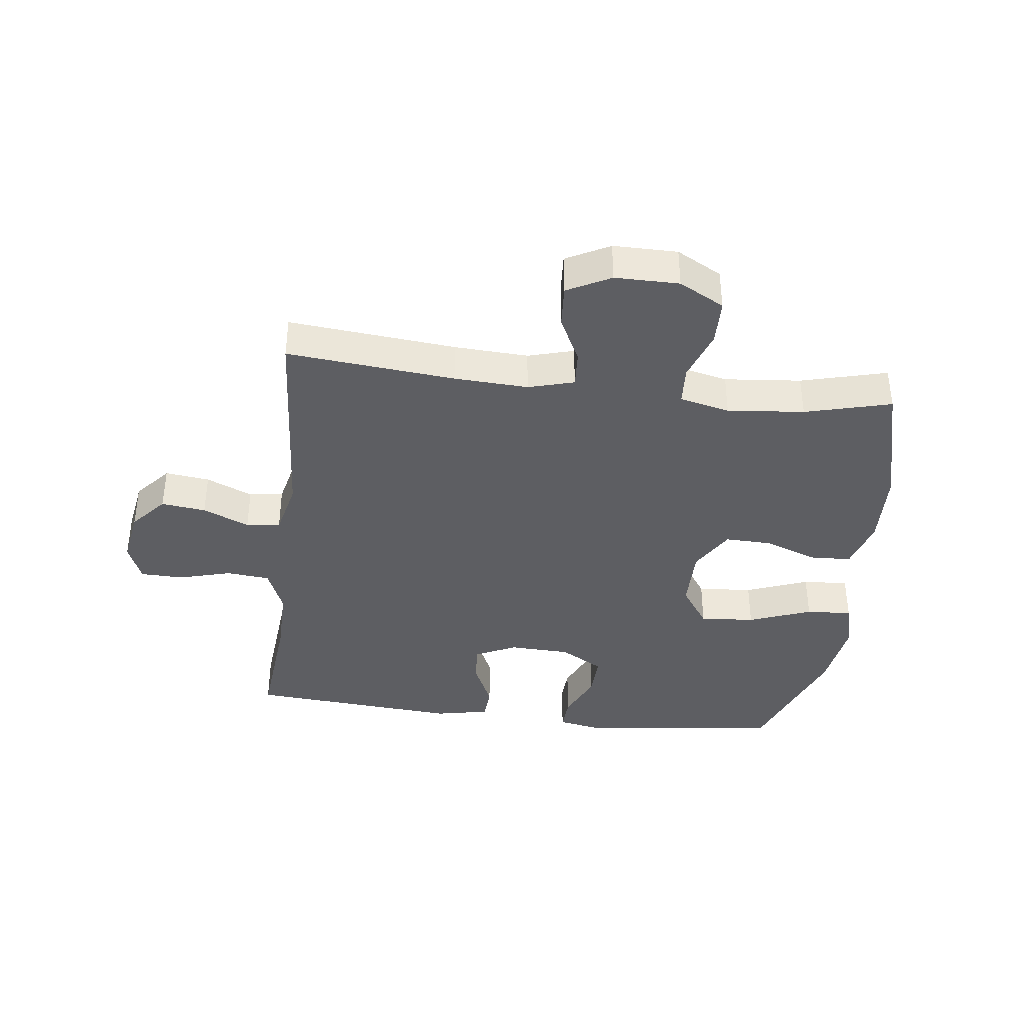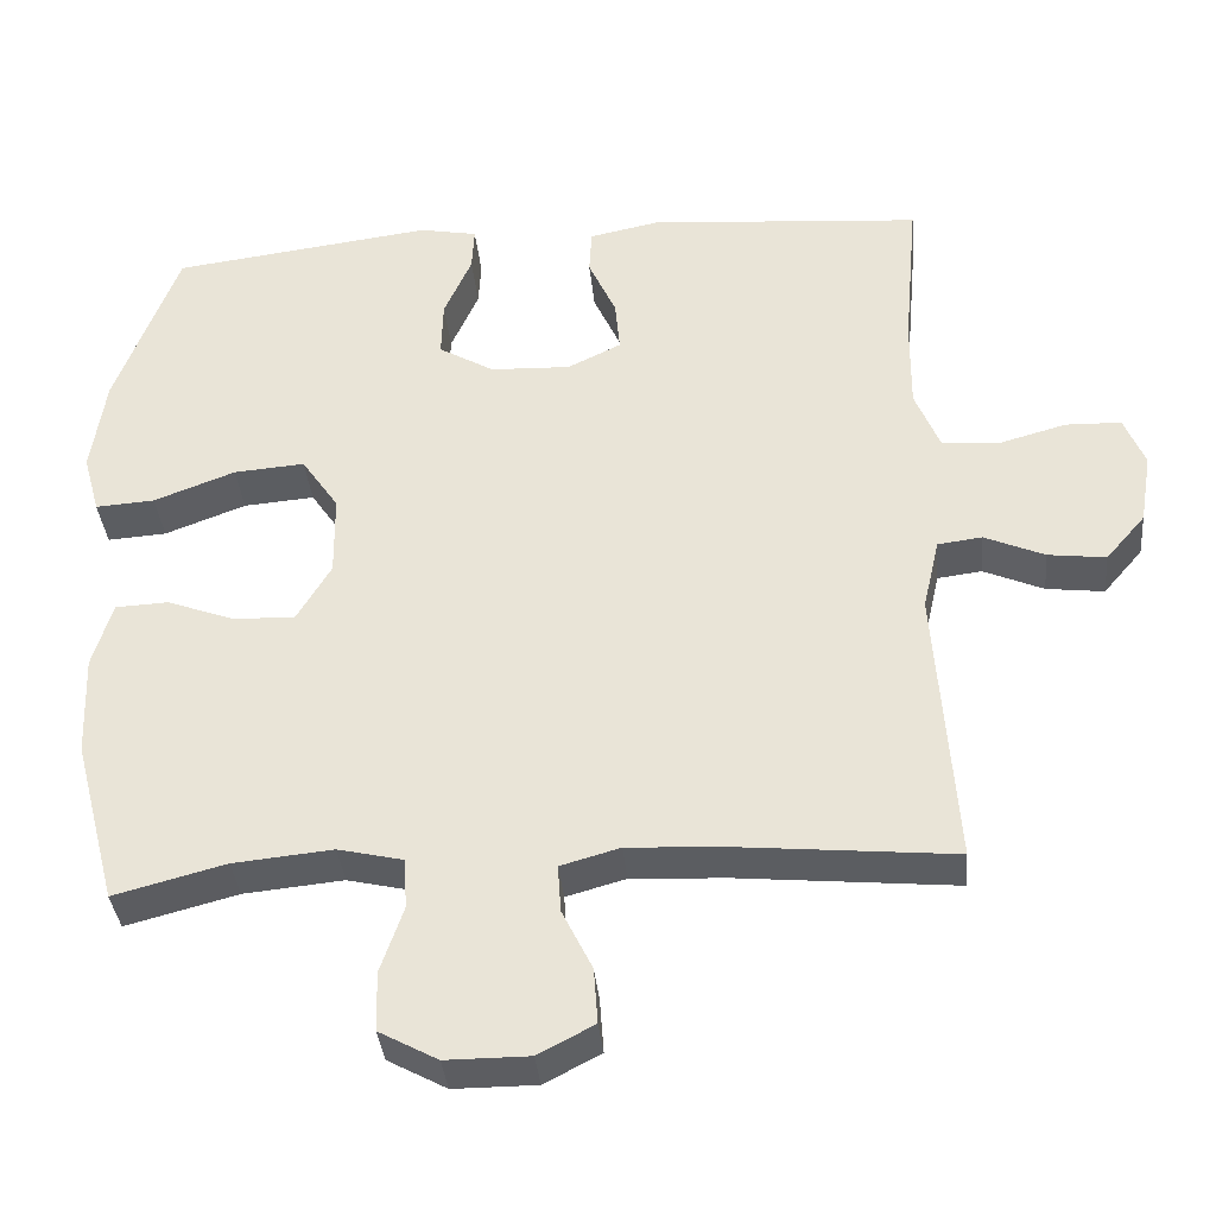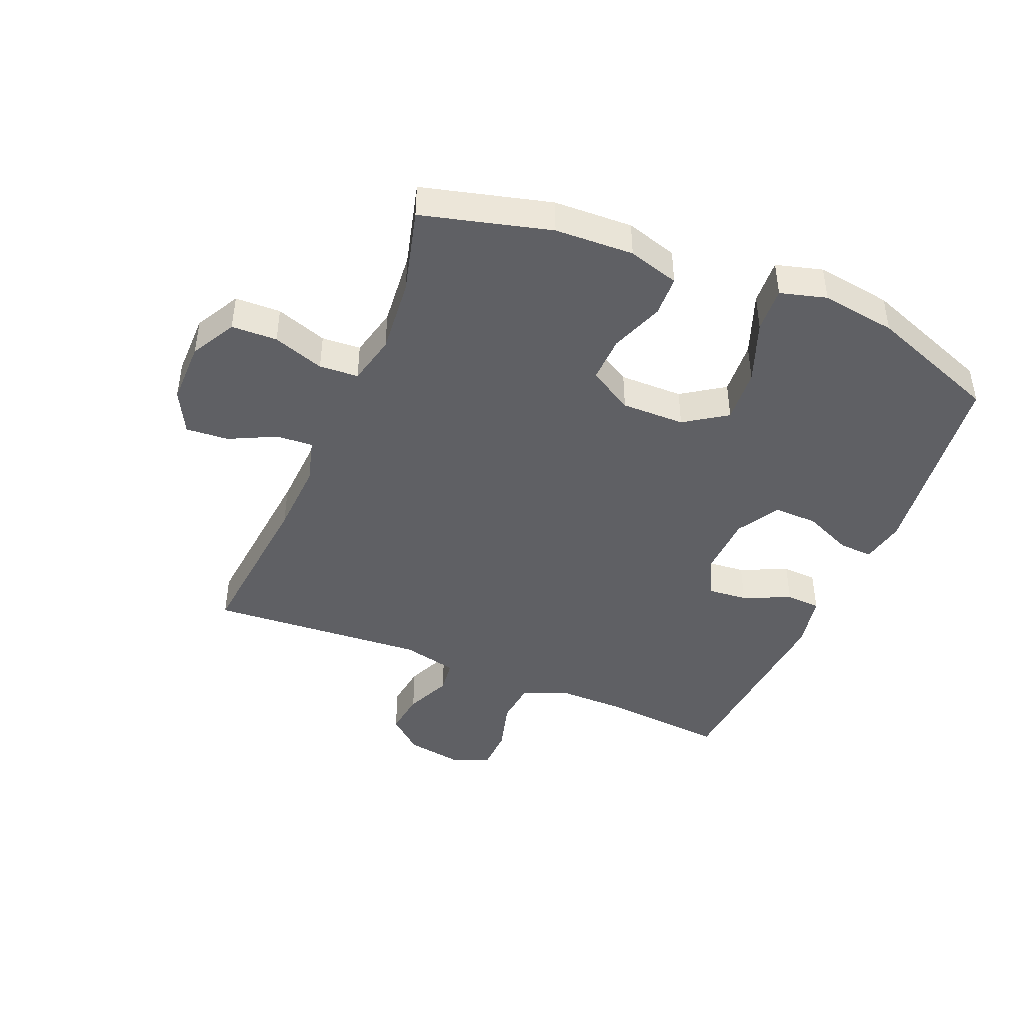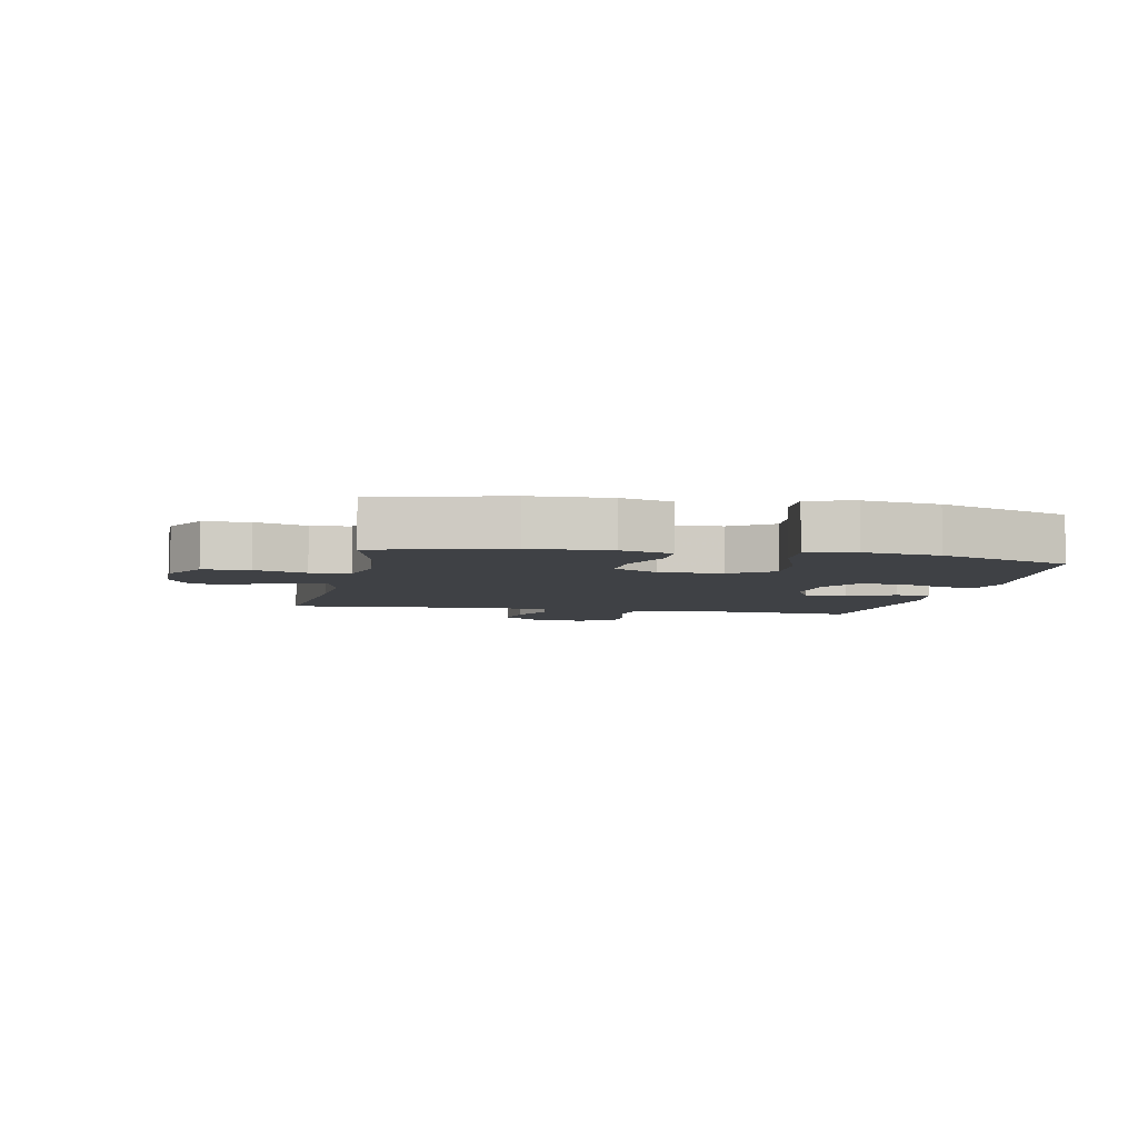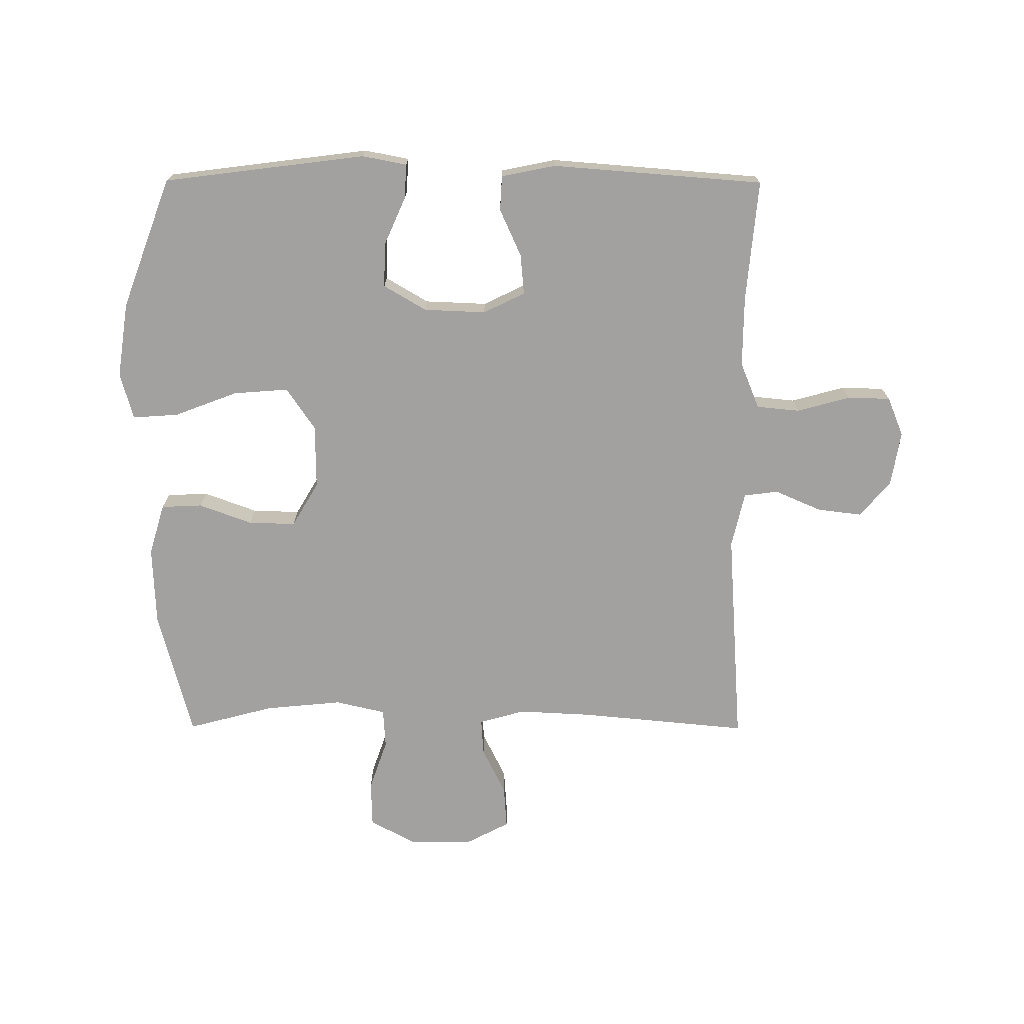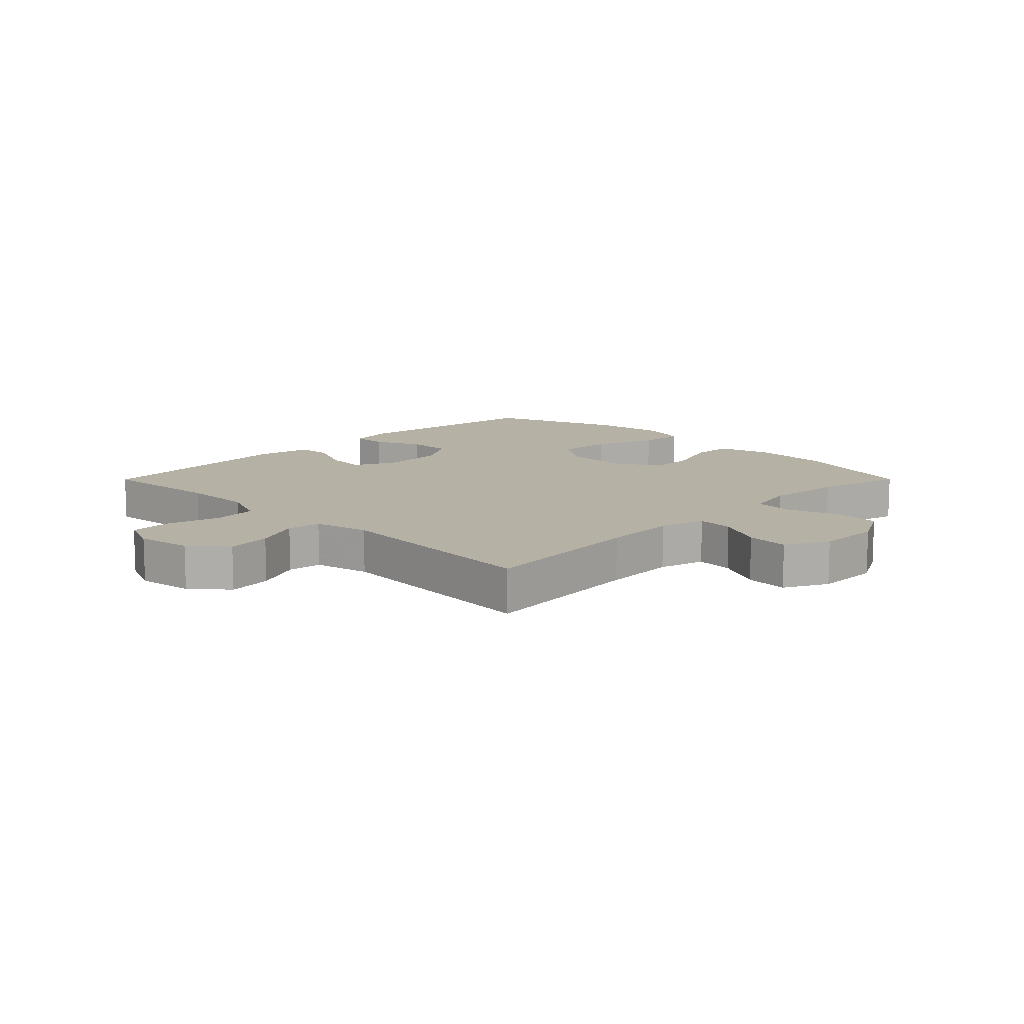
<metadata>
{"format":"obj","ext":"obj","renderer":"f3d","projection":"perspective","resolution":1024,"background":"white","views":[{"elev":-38.5,"azim":173.0,"up":"+Y"},{"elev":-36.4,"azim":5.4,"up":"+Z"},{"elev":-43.7,"azim":-112.7,"up":"+Y"},{"elev":-5.3,"azim":-101.5,"up":"+Y"},{"elev":-72.2,"azim":-0.2,"up":"+Y"},{"elev":11.9,"azim":134.9,"up":"+Y"}]}
</metadata>
<code>
v 0.5 0.07 -0.5
v 0.225 0.07 -0.474
v 0.104 0.07 -0.468
v 0.029 0.07 -0.489
v 0.033 0.07 -0.549
v 0.071 0.07 -0.626
v 0.076 0.07 -0.696
v 0.005 0.07 -0.733
v -0.1 0.07 -0.733
v -0.174 0.07 -0.693
v -0.176 0.07 -0.618
v -0.147 0.07 -0.534
v -0.151 0.07 -0.47
v -0.233 0.07 -0.451
v -0.359 0.07 -0.463
v -0.5 0.07 -0.5
v -0.555 0.07 -0.29
v -0.56 0.07 -0.161
v -0.535 0.07 -0.077
v -0.468 0.07 -0.074
v -0.381 0.07 -0.106
v -0.304 0.07 -0.108
v -0.261 0.07 -0.035
v -0.262 0.07 0.069
v -0.309 0.07 0.138
v -0.399 0.07 0.131
v -0.502 0.07 0.092
v -0.577 0.07 0.087
v -0.598 0.07 0.163
v -0.58 0.07 0.286
v -0.5 0.07 0.5
v -0.169 0.07 0.542
v -0.096 0.07 0.528
v -0.099 0.07 0.472
v -0.134 0.07 0.393
v -0.136 0.07 0.321
v -0.066 0.07 0.28
v 0.035 0.07 0.276
v 0.103 0.07 0.309
v 0.097 0.07 0.375
v 0.062 0.07 0.452
v 0.065 0.07 0.509
v 0.154 0.07 0.527
v 0.5 0.07 0.5
v 0.482 0.07 0.301
v 0.481 0.07 0.186
v 0.512 0.07 0.11
v 0.583 0.07 0.103
v 0.67 0.07 0.127
v 0.74 0.07 0.125
v 0.766 0.07 0.061
v 0.751 0.07 -0.029
v 0.701 0.07 -0.087
v 0.628 0.07 -0.078
v 0.552 0.07 -0.045
v 0.496 0.07 -0.052
v 0.475 0.07 -0.143
v 0.5 0 -0.5
v 0.225 0 -0.474
v 0.104 0 -0.468
v 0.029 0 -0.489
v 0.033 0 -0.549
v 0.071 0 -0.626
v 0.076 0 -0.696
v 0.005 0 -0.733
v -0.1 0 -0.733
v -0.174 0 -0.693
v -0.176 0 -0.618
v -0.147 0 -0.534
v -0.151 0 -0.47
v -0.233 0 -0.451
v -0.359 0 -0.463
v -0.5 0 -0.5
v -0.555 0 -0.29
v -0.56 0 -0.161
v -0.535 0 -0.077
v -0.468 0 -0.074
v -0.381 0 -0.106
v -0.304 0 -0.108
v -0.261 0 -0.035
v -0.262 0 0.069
v -0.309 0 0.138
v -0.399 0 0.131
v -0.502 0 0.092
v -0.577 0 0.087
v -0.598 0 0.163
v -0.58 0 0.286
v -0.5 0 0.5
v -0.169 0 0.542
v -0.096 0 0.528
v -0.099 0 0.472
v -0.134 0 0.393
v -0.136 0 0.321
v -0.066 0 0.28
v 0.035 0 0.276
v 0.103 0 0.309
v 0.097 0 0.375
v 0.062 0 0.452
v 0.065 0 0.509
v 0.154 0 0.527
v 0.5 0 0.5
v 0.482 0 0.301
v 0.481 0 0.186
v 0.512 0 0.11
v 0.583 0 0.103
v 0.67 0 0.127
v 0.74 0 0.125
v 0.766 0 0.061
v 0.751 0 -0.029
v 0.701 0 -0.087
v 0.628 0 -0.078
v 0.552 0 -0.045
v 0.496 0 -0.052
v 0.475 0 -0.143
f 53 54 55
f 52 53 55
f 51 52 55
f 50 51 55
f 49 50 55
f 48 49 55
f 47 48 55 56
f 46 47 56 57
f 43 44 45
f 42 43 45
f 41 42 45
f 40 41 45
f 45 46 57
f 40 45 57
f 39 40 57
f 33 34 35
f 32 33 35
f 31 32 35
f 30 31 35
f 29 30 35
f 28 29 35
f 27 28 35
f 26 27 35
f 25 26 35 36
f 24 25 36 37
f 19 20 21
f 18 19 21
f 17 18 21
f 16 17 21
f 15 16 21
f 14 15 21 22
f 13 14 22 23
f 10 11 12
f 9 10 12
f 8 9 12
f 7 8 12
f 6 7 12
f 5 6 12
f 4 5 12 13
f 24 37 38
f 23 24 38
f 13 23 38
f 4 13 38
f 3 4 38
f 38 39 57
f 3 38 57
f 2 3 57
f 1 2 57
f 112 111 110
f 112 110 109
f 112 109 108
f 112 108 107
f 112 107 106
f 112 106 105
f 113 112 105 104
f 114 113 104 103
f 102 101 100
f 102 100 99
f 102 99 98
f 102 98 97
f 114 103 102
f 114 102 97
f 114 97 96
f 92 91 90
f 92 90 89
f 92 89 88
f 92 88 87
f 92 87 86
f 92 86 85
f 92 85 84
f 92 84 83
f 93 92 83 82
f 94 93 82 81
f 78 77 76
f 78 76 75
f 78 75 74
f 78 74 73
f 78 73 72
f 79 78 72 71
f 80 79 71 70
f 69 68 67
f 69 67 66
f 69 66 65
f 69 65 64
f 69 64 63
f 69 63 62
f 70 69 62 61
f 95 94 81
f 95 81 80
f 95 80 70
f 95 70 61
f 95 61 60
f 114 96 95
f 114 95 60
f 114 60 59
f 114 59 58
f 1 58 59 2
f 2 59 60 3
f 3 60 61 4
f 4 61 62 5
f 5 62 63 6
f 6 63 64 7
f 7 64 65 8
f 8 65 66 9
f 9 66 67 10
f 10 67 68 11
f 11 68 69 12
f 12 69 70 13
f 13 70 71 14
f 14 71 72 15
f 15 72 73 16
f 16 73 74 17
f 17 74 75 18
f 18 75 76 19
f 19 76 77 20
f 20 77 78 21
f 21 78 79 22
f 22 79 80 23
f 23 80 81 24
f 24 81 82 25
f 25 82 83 26
f 26 83 84 27
f 27 84 85 28
f 28 85 86 29
f 29 86 87 30
f 30 87 88 31
f 31 88 89 32
f 32 89 90 33
f 33 90 91 34
f 34 91 92 35
f 35 92 93 36
f 36 93 94 37
f 37 94 95 38
f 38 95 96 39
f 39 96 97 40
f 40 97 98 41
f 41 98 99 42
f 42 99 100 43
f 43 100 101 44
f 44 101 102 45
f 45 102 103 46
f 46 103 104 47
f 47 104 105 48
f 48 105 106 49
f 49 106 107 50
f 50 107 108 51
f 51 108 109 52
f 52 109 110 53
f 53 110 111 54
f 54 111 112 55
f 55 112 113 56
f 56 113 114 57
f 57 114 58 1

</code>
